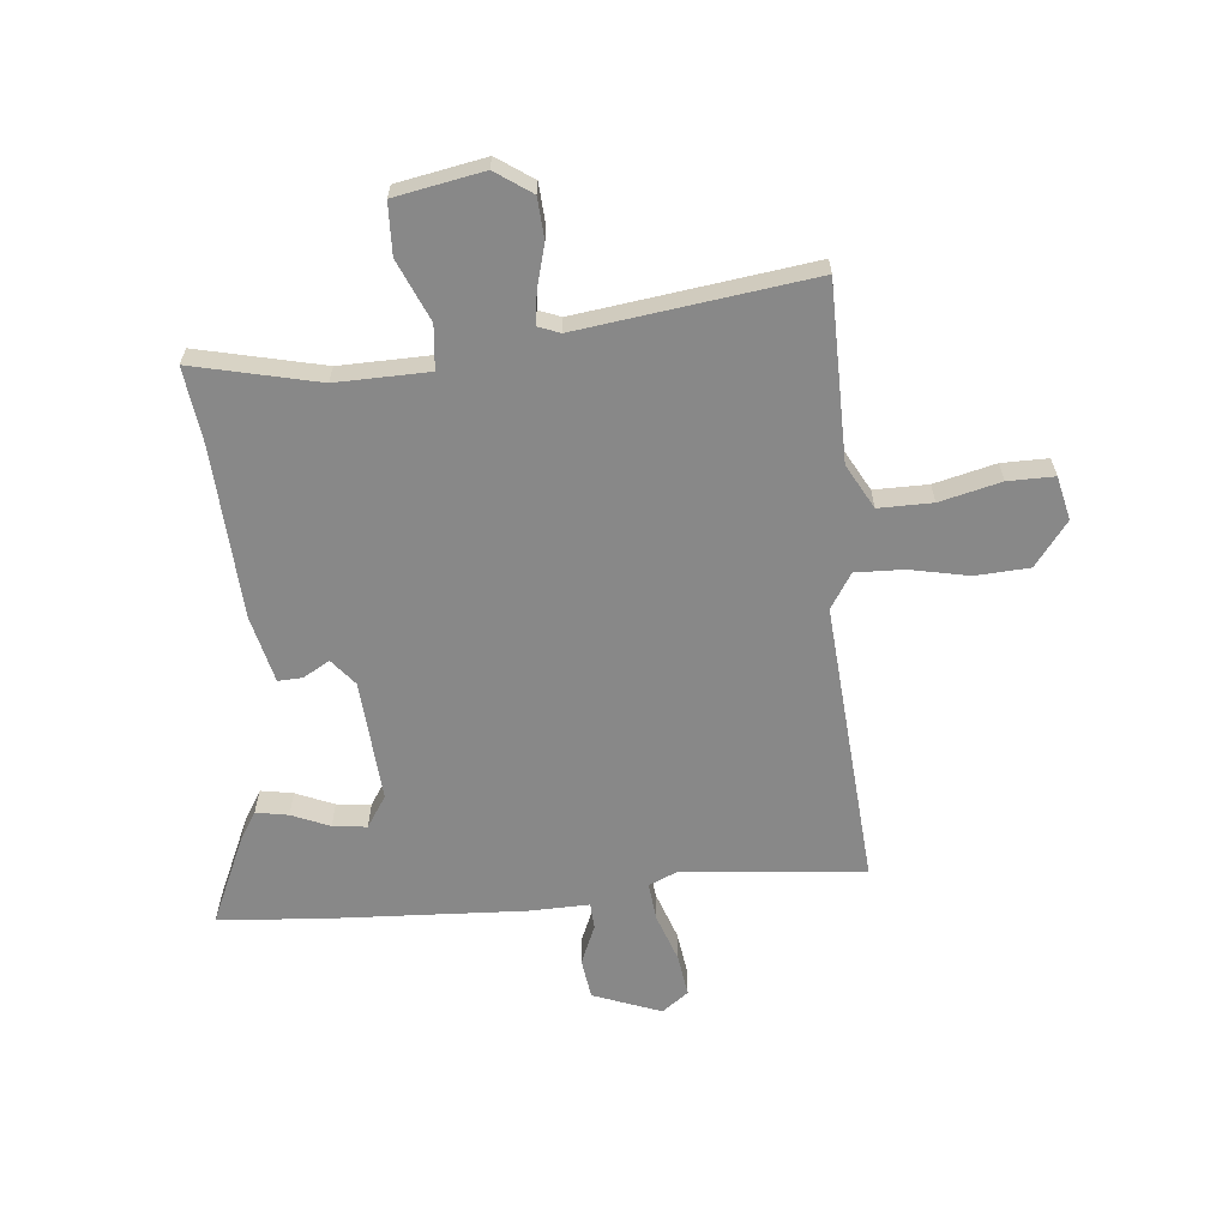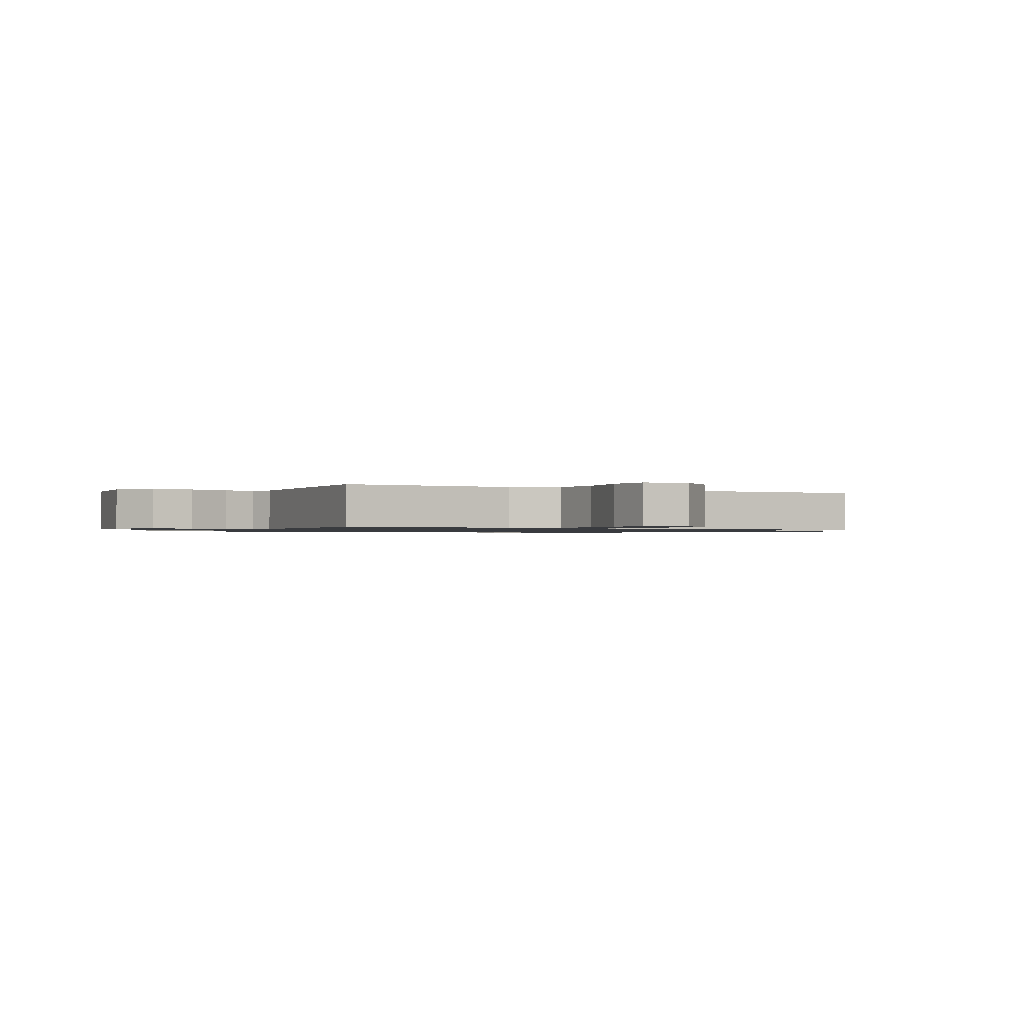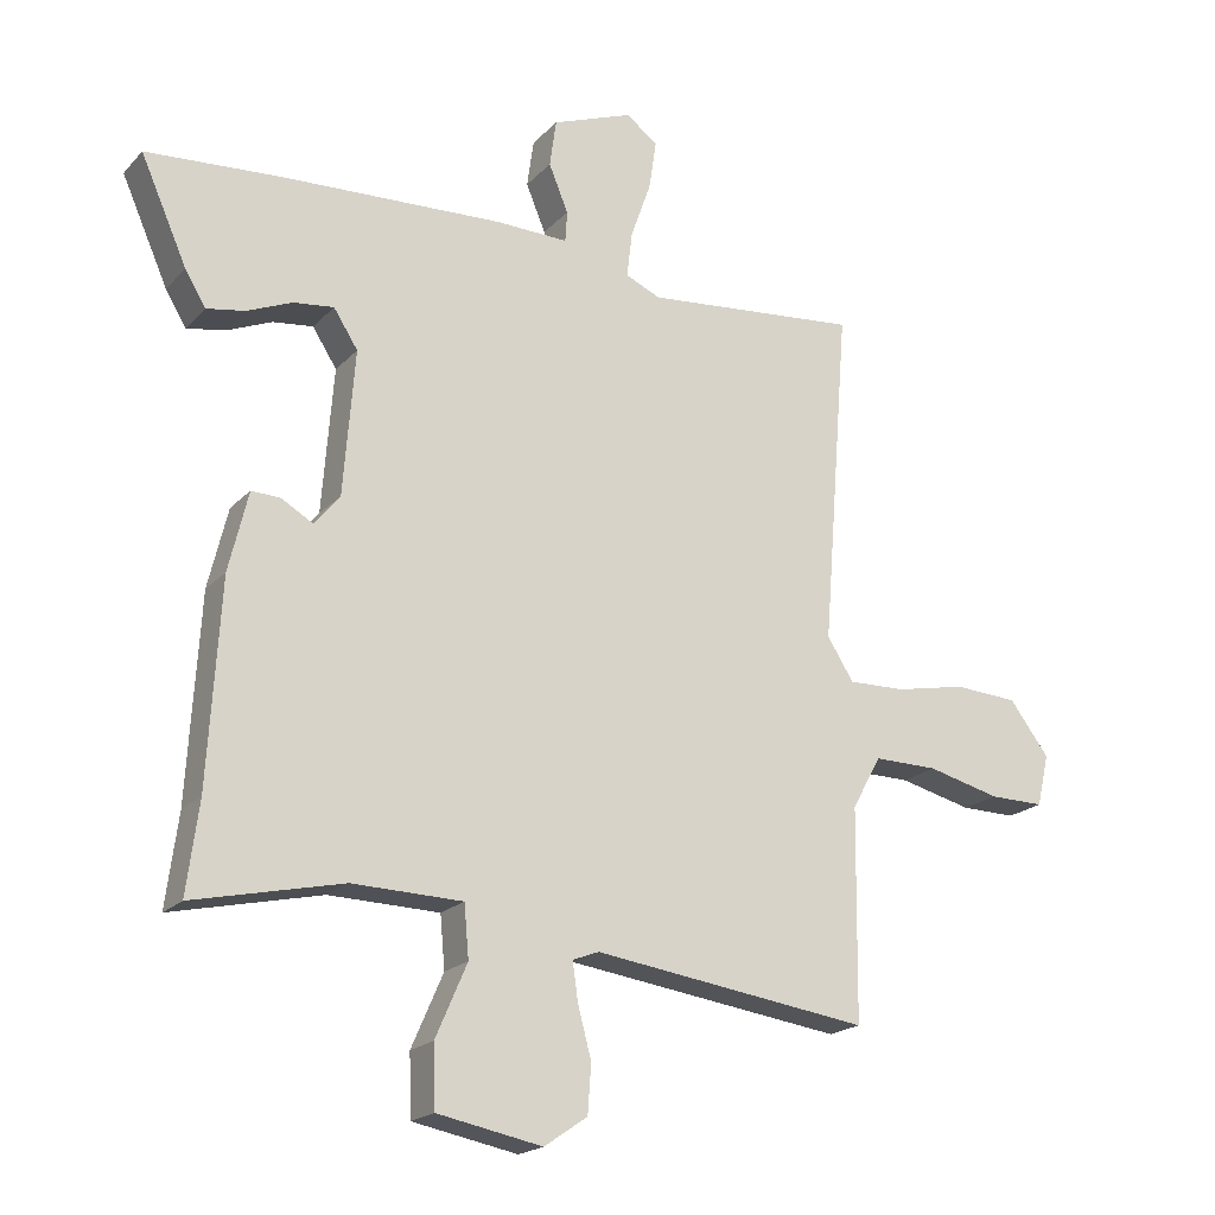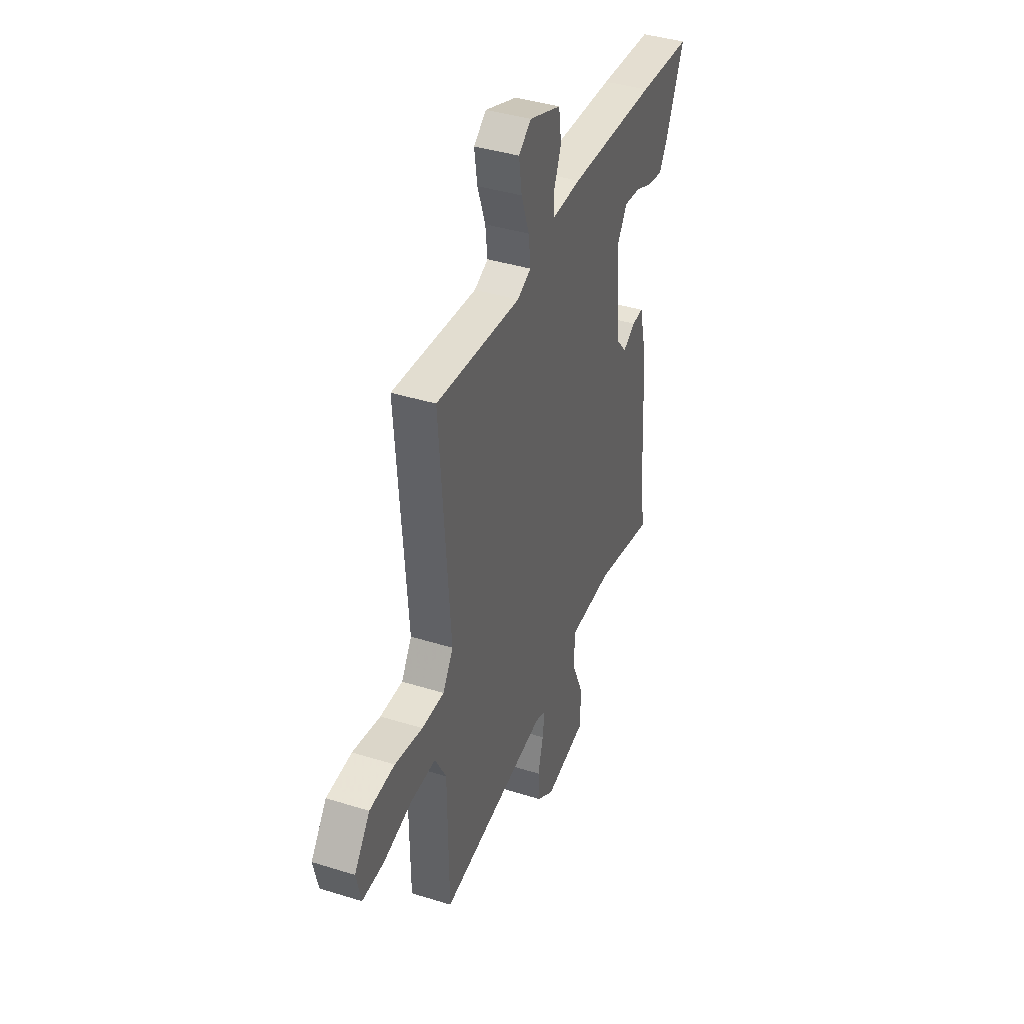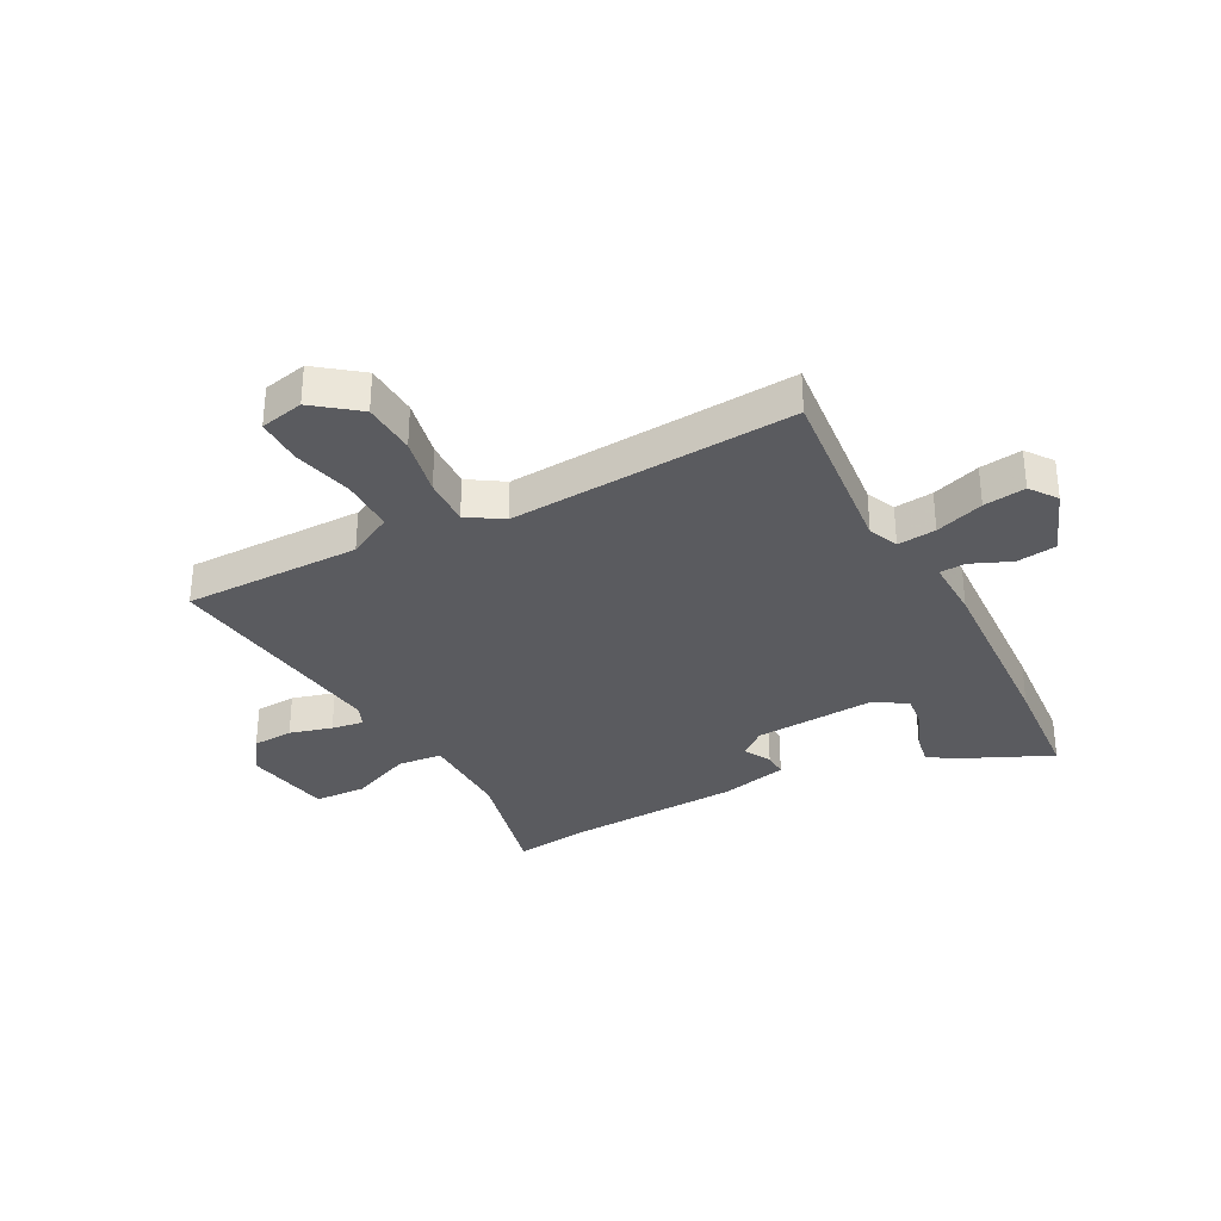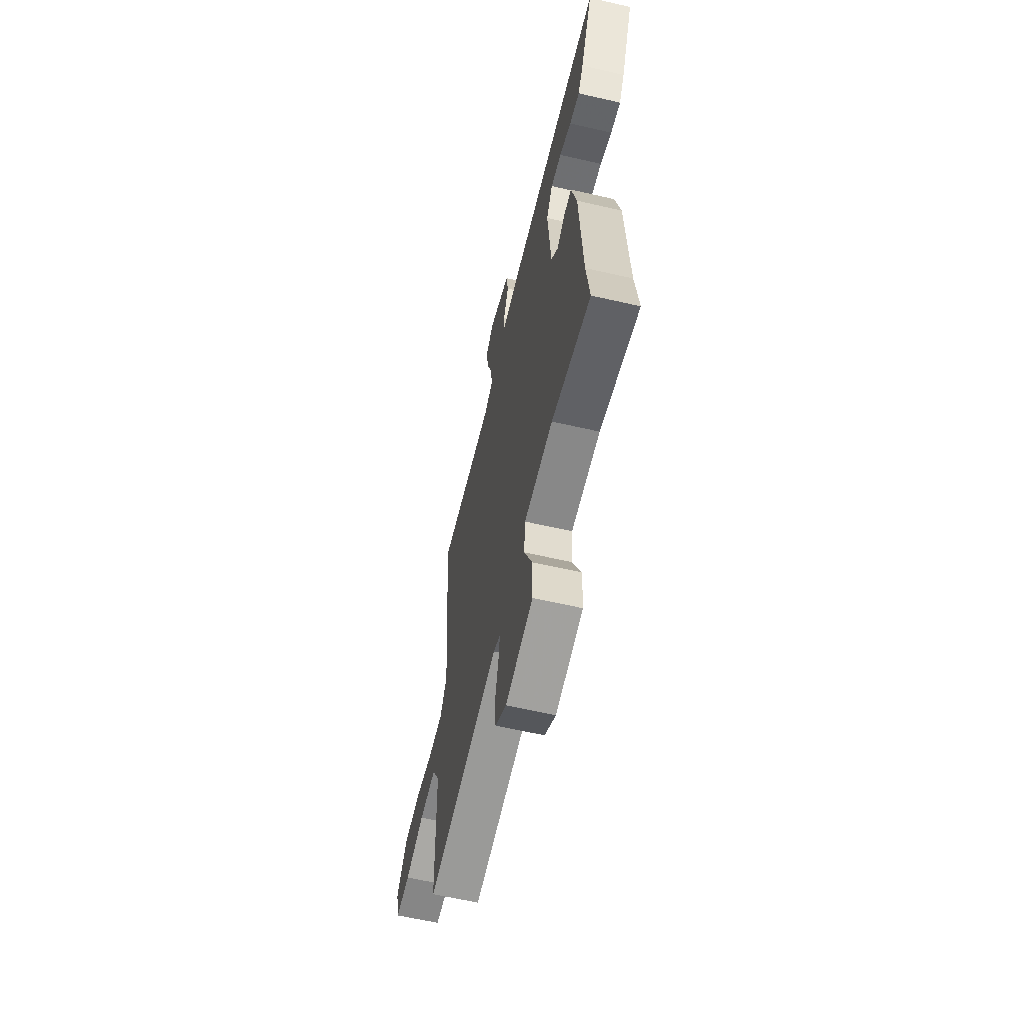
<metadata>
{"format":"obj","ext":"obj","renderer":"f3d","projection":"perspective","resolution":1024,"background":"white","views":[{"elev":-62.8,"azim":-174.8,"up":"+Y"},{"elev":-1.0,"azim":-121.9,"up":"+Y"},{"elev":-19.7,"azim":150.7,"up":"+Z"},{"elev":39.8,"azim":-68.8,"up":"+Z"},{"elev":-32.8,"azim":-62.7,"up":"+Y"},{"elev":-61.3,"azim":76.8,"up":"+Z"}]}
</metadata>
<code>
v 0.411 0.07 0.506
v 0.612 0.07 0.492
v 0.543 0.07 0.336
v 0.512 0.07 0.285
v 0.455 0.07 0.295
v 0.388 0.07 0.323
v 0.328 0.07 0.33
v 0.292 0.07 0.274
v 0.309 0.07 0.058
v 0.347 0.07 0.012
v 0.394 0.07 0.039
v 0.437 0.07 0.041
v 0.466 0.07 -0.078
v 0.484 0.07 -0.379
v 0.502 0.07 -0.515
v 0.28 0.07 -0.465
v 0.116 0.07 -0.469
v 0.109 0.07 -0.547
v 0.156 0.07 -0.655
v 0.153 0.07 -0.746
v -0.003 0.07 -0.776
v -0.067 0.07 -0.732
v -0.072 0.07 -0.66
v -0.052 0.07 -0.585
v -0.044 0.07 -0.528
v -0.083 0.07 -0.513
v -0.494 0.07 -0.57
v -0.498 0.07 -0.257
v -0.541 0.07 -0.179
v -0.636 0.07 -0.18
v -0.744 0.07 -0.207
v -0.826 0.07 -0.208
v -0.844 0.07 -0.131
v -0.785 0.07 -0.053
v -0.69 0.07 -0.047
v -0.585 0.07 -0.068
v -0.5 0.07 -0.07
v -0.461 0.07 -0.008
v -0.501 0.07 0.495
v -0.181 0.07 0.465
v -0.129 0.07 0.488
v -0.137 0.07 0.556
v -0.167 0.07 0.641
v -0.178 0.07 0.715
v -0.131 0.07 0.75
v -0.011 0.07 0.705
v -0.001 0.07 0.634
v -0.03 0.07 0.564
v -0.027 0.07 0.518
v 0.081 0.07 0.521
v 0.411 0 0.506
v 0.612 0 0.492
v 0.543 0 0.336
v 0.512 0 0.285
v 0.455 0 0.295
v 0.388 0 0.323
v 0.328 0 0.33
v 0.292 0 0.274
v 0.309 0 0.058
v 0.347 0 0.012
v 0.394 0 0.039
v 0.437 0 0.041
v 0.466 0 -0.078
v 0.484 0 -0.379
v 0.502 0 -0.515
v 0.28 0 -0.465
v 0.116 0 -0.469
v 0.109 0 -0.547
v 0.156 0 -0.655
v 0.153 0 -0.746
v -0.003 0 -0.776
v -0.067 0 -0.732
v -0.072 0 -0.66
v -0.052 0 -0.585
v -0.044 0 -0.528
v -0.083 0 -0.513
v -0.494 0 -0.57
v -0.498 0 -0.257
v -0.541 0 -0.179
v -0.636 0 -0.18
v -0.744 0 -0.207
v -0.826 0 -0.208
v -0.844 0 -0.131
v -0.785 0 -0.053
v -0.69 0 -0.047
v -0.585 0 -0.068
v -0.5 0 -0.07
v -0.461 0 -0.008
v -0.501 0 0.495
v -0.181 0 0.465
v -0.129 0 0.488
v -0.137 0 0.556
v -0.167 0 0.641
v -0.178 0 0.715
v -0.131 0 0.75
v -0.011 0 0.705
v -0.001 0 0.634
v -0.03 0 0.564
v -0.027 0 0.518
v 0.081 0 0.521
f 49 50 1 2
f 45 46 47 48
f 45 48 49
f 42 43 44 45
f 41 42 45 49
f 40 41 49 2
f 38 39 40
f 33 34 35 36
f 33 36 37
f 30 31 32 33
f 29 30 33 37
f 28 29 37 38
f 26 27 28 38
f 21 22 23 24
f 21 24 25
f 18 19 20 21
f 17 18 21 25
f 14 15 16
f 14 16 17
f 13 14 17
f 10 11 12 13
f 10 13 17 25
f 3 4 5 6
f 3 6 7
f 2 3 7
f 40 2 7
f 38 40 7 8
f 26 38 8 9
f 9 10 25 26
f 52 51 100 99
f 98 97 96 95
f 99 98 95
f 95 94 93 92
f 99 95 92 91
f 52 99 91 90
f 90 89 88
f 86 85 84 83
f 87 86 83
f 83 82 81 80
f 87 83 80 79
f 88 87 79 78
f 88 78 77 76
f 74 73 72 71
f 75 74 71
f 71 70 69 68
f 75 71 68 67
f 66 65 64
f 67 66 64
f 67 64 63
f 63 62 61 60
f 75 67 63 60
f 56 55 54 53
f 57 56 53
f 57 53 52
f 57 52 90
f 58 57 90 88
f 59 58 88 76
f 76 75 60 59
f 1 51 52 2
f 2 52 53 3
f 3 53 54 4
f 4 54 55 5
f 5 55 56 6
f 6 56 57 7
f 7 57 58 8
f 8 58 59 9
f 9 59 60 10
f 10 60 61 11
f 11 61 62 12
f 12 62 63 13
f 13 63 64 14
f 14 64 65 15
f 15 65 66 16
f 16 66 67 17
f 17 67 68 18
f 18 68 69 19
f 19 69 70 20
f 20 70 71 21
f 21 71 72 22
f 22 72 73 23
f 23 73 74 24
f 24 74 75 25
f 25 75 76 26
f 26 76 77 27
f 27 77 78 28
f 28 78 79 29
f 29 79 80 30
f 30 80 81 31
f 31 81 82 32
f 32 82 83 33
f 33 83 84 34
f 34 84 85 35
f 35 85 86 36
f 36 86 87 37
f 37 87 88 38
f 38 88 89 39
f 39 89 90 40
f 40 90 91 41
f 41 91 92 42
f 42 92 93 43
f 43 93 94 44
f 44 94 95 45
f 45 95 96 46
f 46 96 97 47
f 47 97 98 48
f 48 98 99 49
f 49 99 100 50
f 50 100 51 1

</code>
